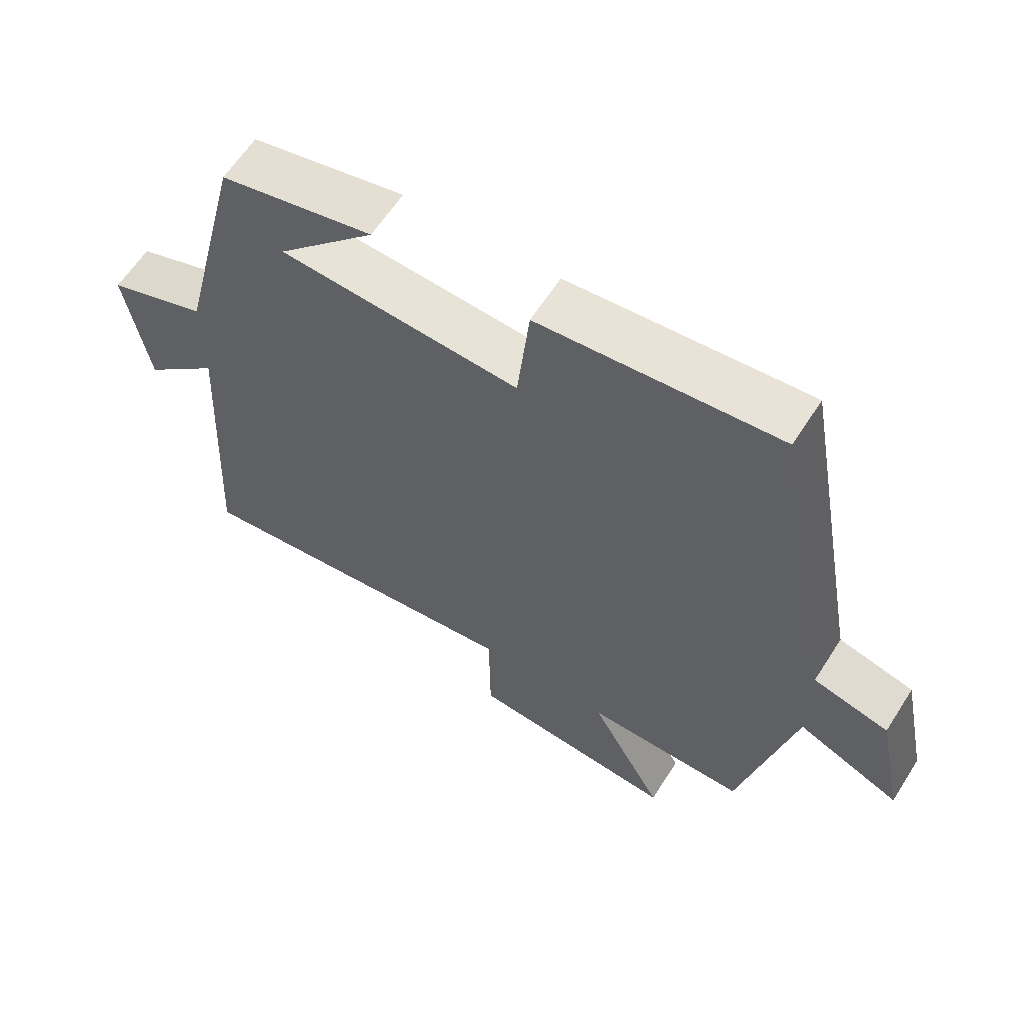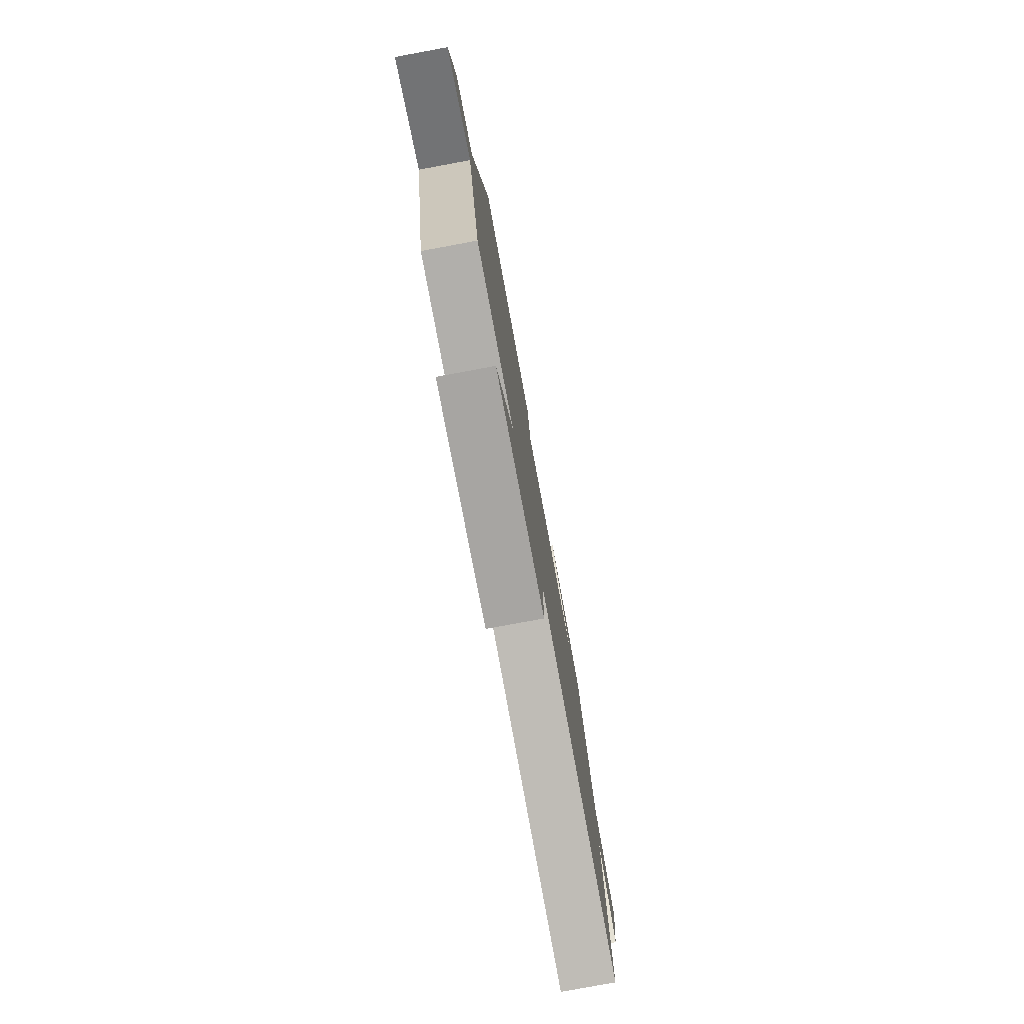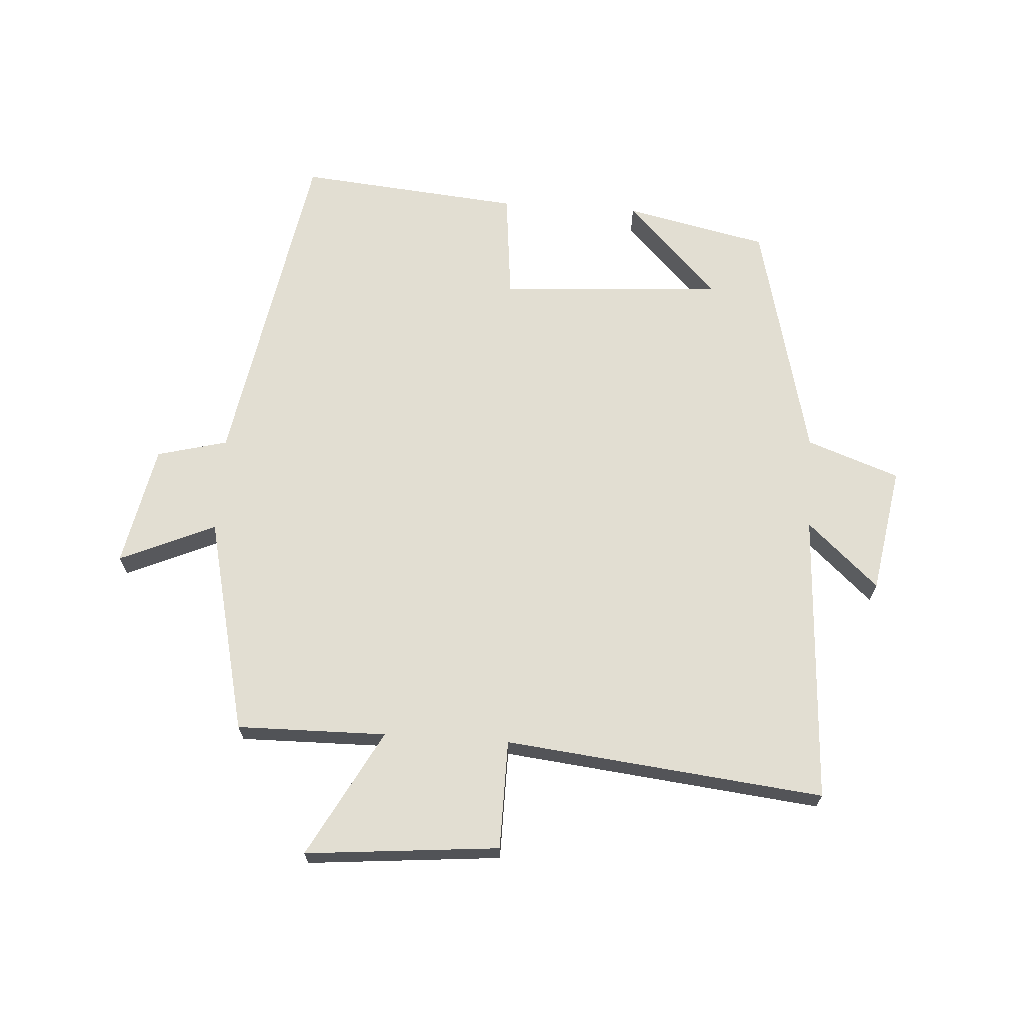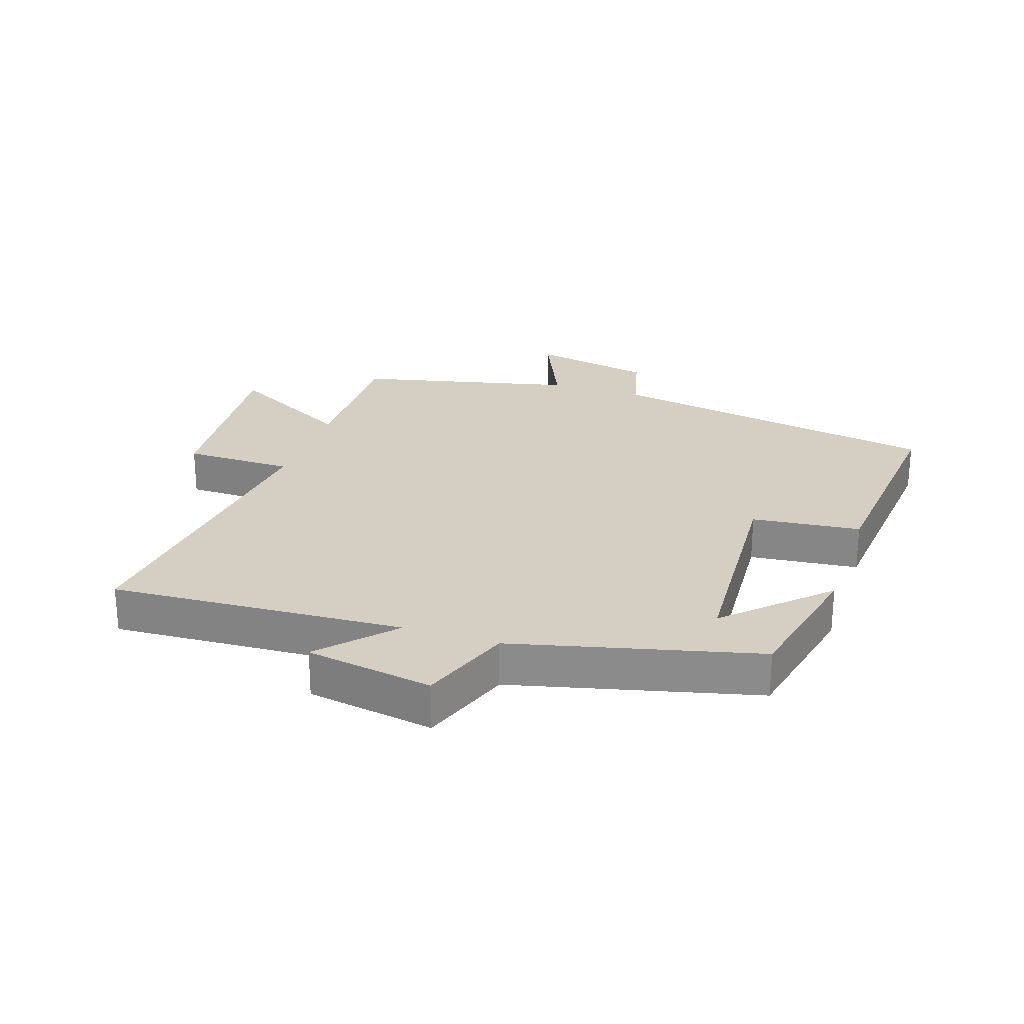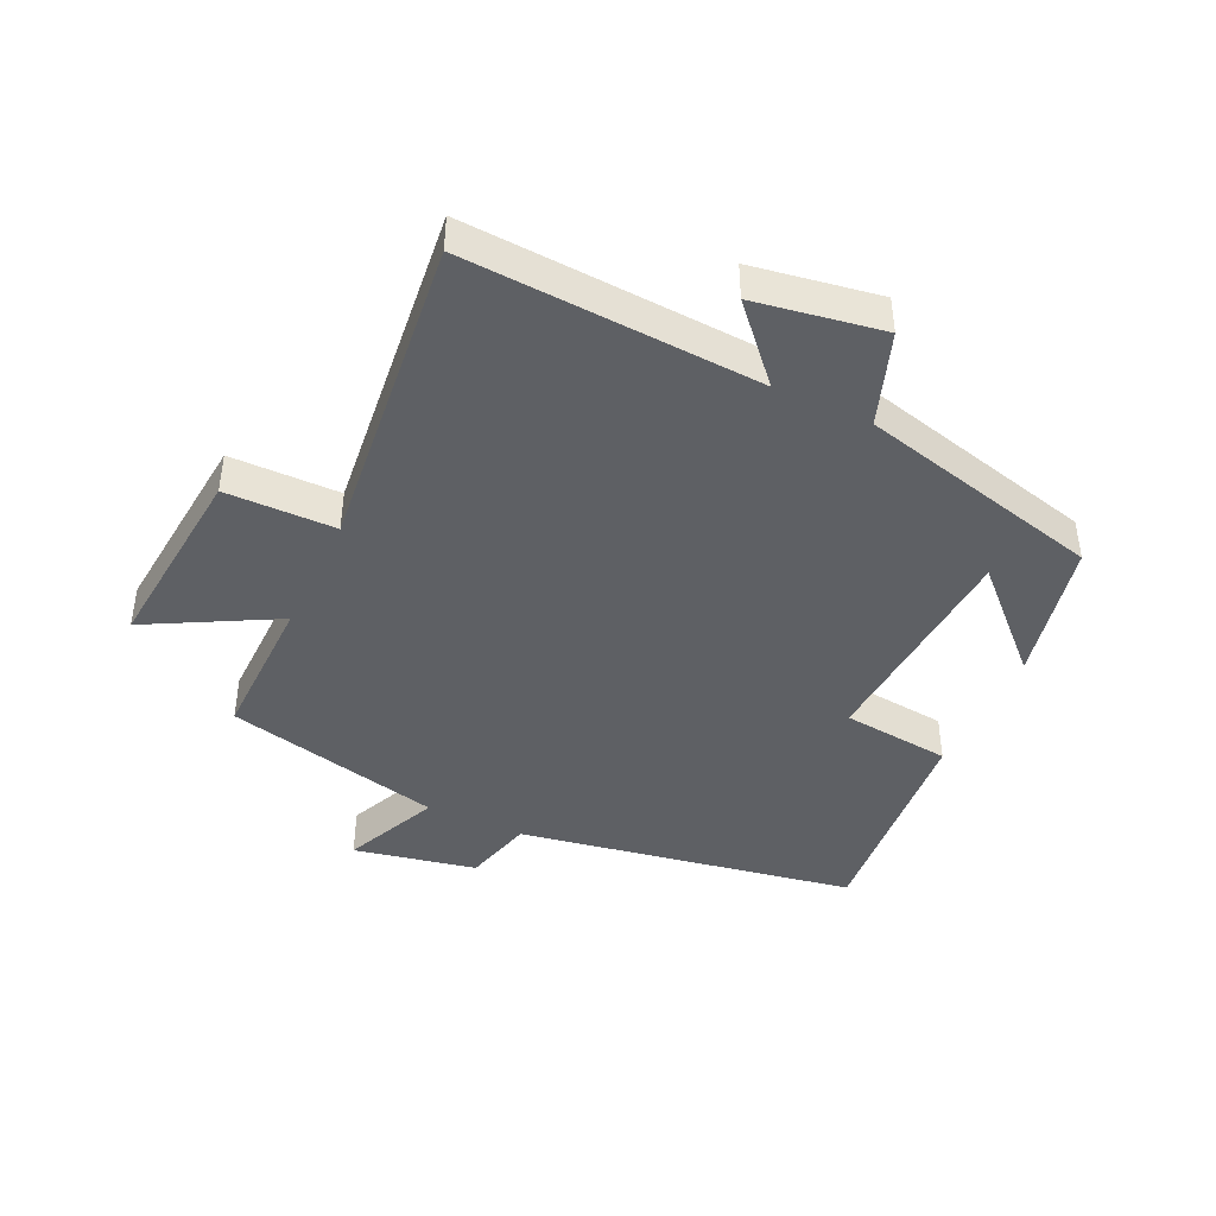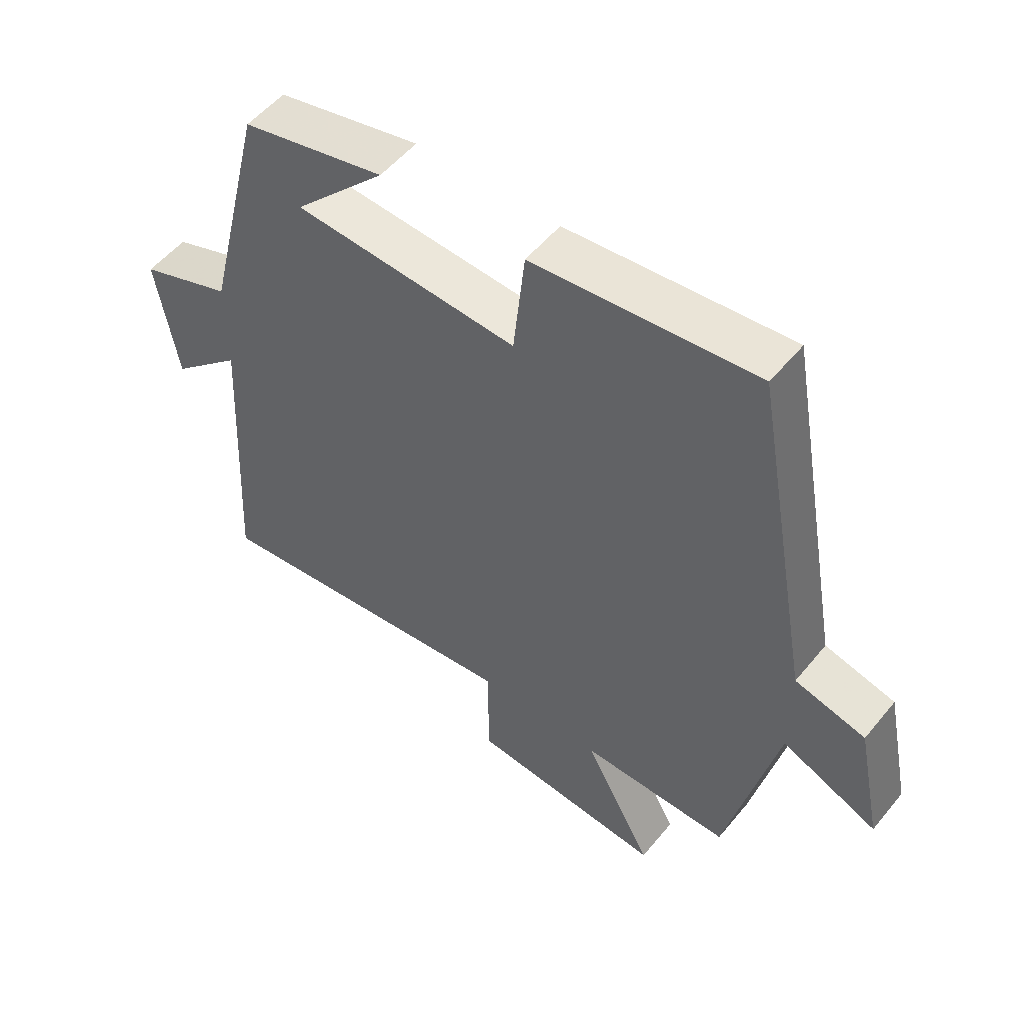
<metadata>
{"format":"obj","ext":"obj","renderer":"f3d","projection":"perspective","resolution":1024,"background":"white","views":[{"elev":61.7,"azim":32.5,"up":"+Z"},{"elev":-78.9,"azim":100.5,"up":"+Z"},{"elev":67.8,"azim":-176.3,"up":"+Y"},{"elev":25.4,"azim":-71.6,"up":"+Y"},{"elev":-43.0,"azim":-115.3,"up":"+Y"},{"elev":53.2,"azim":38.3,"up":"+Z"}]}
</metadata>
<code>
v 0.42 0.07 -0.503
v 0.182 0.07 -0.5
v 0.292 0.07 -0.702
v -0.016 0.07 -0.674
v -0.018 0.07 -0.5
v -0.525 0.07 -0.556
v -0.5 0.07 -0.089
v -0.613 0.07 -0.192
v -0.647 0.07 0.01
v -0.5 0.07 0.063
v -0.405 0.07 0.45
v -0.178 0.07 0.5
v -0.324 0.07 0.349
v 0.032 0.07 0.327
v 0.05 0.07 0.5
v 0.404 0.07 0.533
v 0.5 0.07 -0.002
v 0.612 0.07 -0.031
v 0.652 0.07 -0.225
v 0.5 0.07 -0.158
v 0.42 0 -0.503
v 0.182 0 -0.5
v 0.292 0 -0.702
v -0.016 0 -0.674
v -0.018 0 -0.5
v -0.525 0 -0.556
v -0.5 0 -0.089
v -0.613 0 -0.192
v -0.647 0 0.01
v -0.5 0 0.063
v -0.405 0 0.45
v -0.178 0 0.5
v -0.324 0 0.349
v 0.032 0 0.327
v 0.05 0 0.5
v 0.404 0 0.533
v 0.5 0 -0.002
v 0.612 0 -0.031
v 0.652 0 -0.225
v 0.5 0 -0.158
f 17 18 19 20
f 17 20 1 2
f 14 15 16 17
f 13 14 17 2
f 11 12 13
f 10 11 13 2
f 7 8 9 10
f 7 10 2 3
f 5 6 7
f 5 7 3
f 3 4 5
f 40 39 38 37
f 22 21 40 37
f 37 36 35 34
f 22 37 34 33
f 33 32 31
f 22 33 31 30
f 30 29 28 27
f 23 22 30 27
f 27 26 25
f 23 27 25
f 25 24 23
f 1 21 22 2
f 2 22 23 3
f 3 23 24 4
f 4 24 25 5
f 5 25 26 6
f 6 26 27 7
f 7 27 28 8
f 8 28 29 9
f 9 29 30 10
f 10 30 31 11
f 11 31 32 12
f 12 32 33 13
f 13 33 34 14
f 14 34 35 15
f 15 35 36 16
f 16 36 37 17
f 17 37 38 18
f 18 38 39 19
f 19 39 40 20
f 20 40 21 1

</code>
